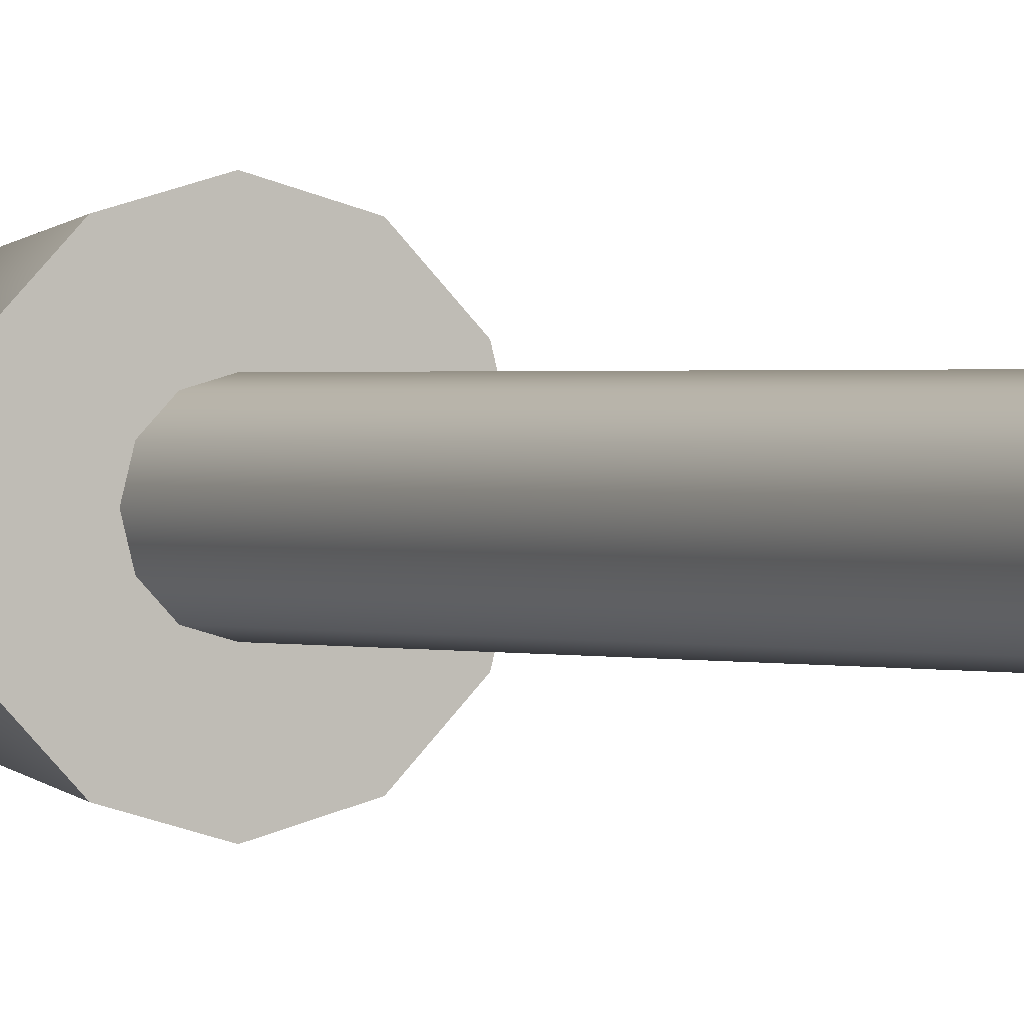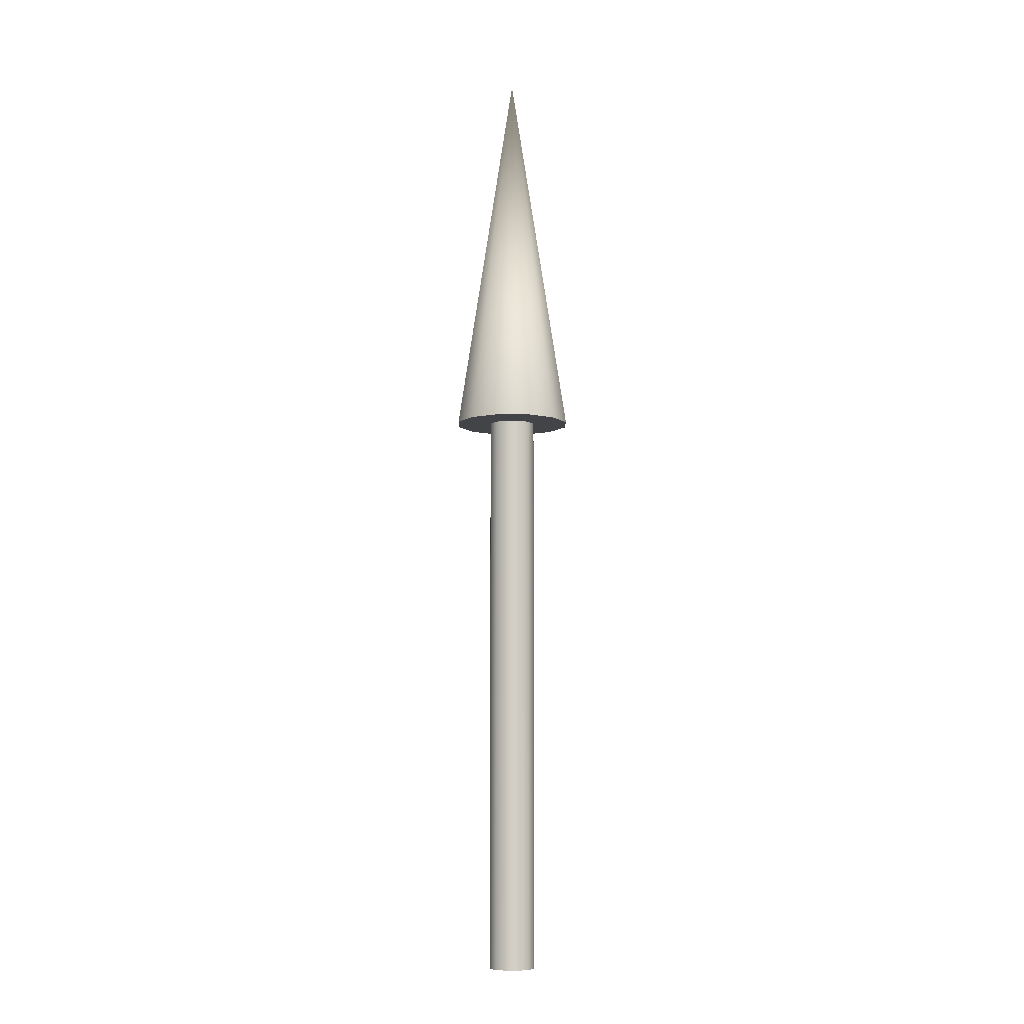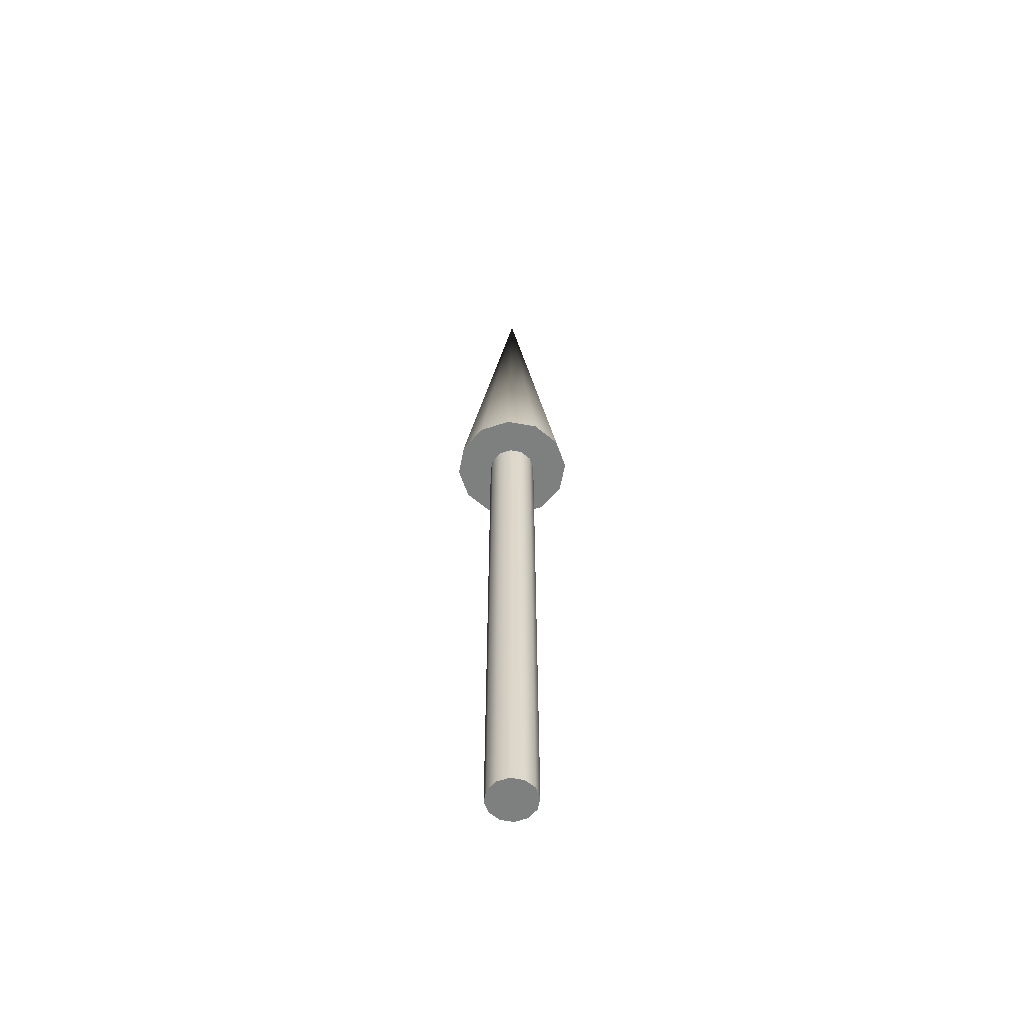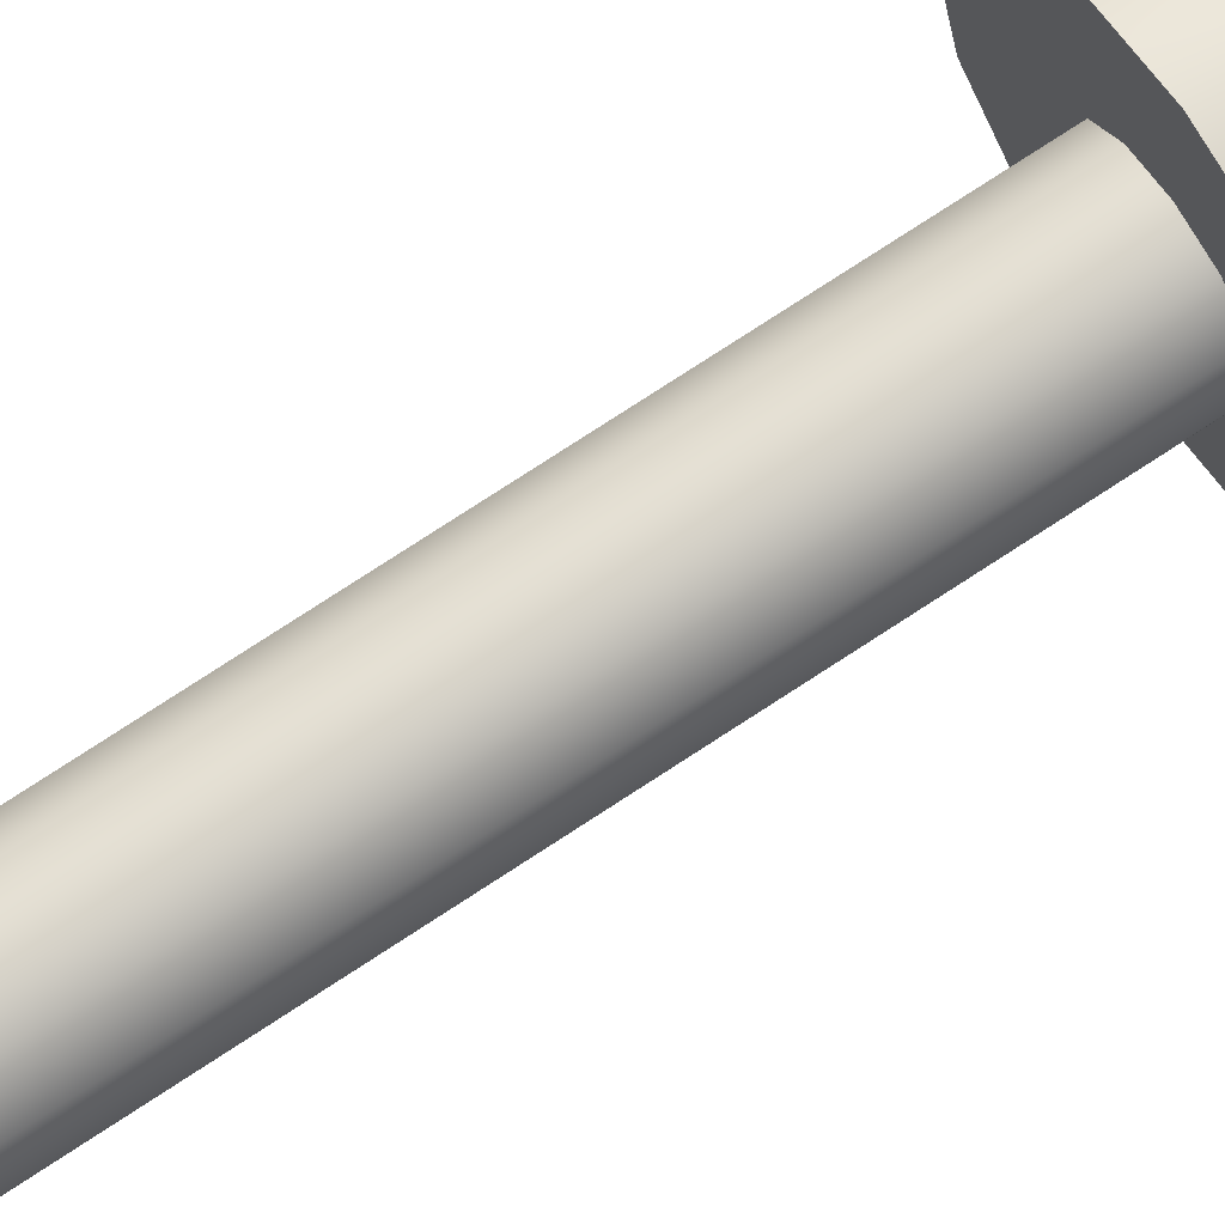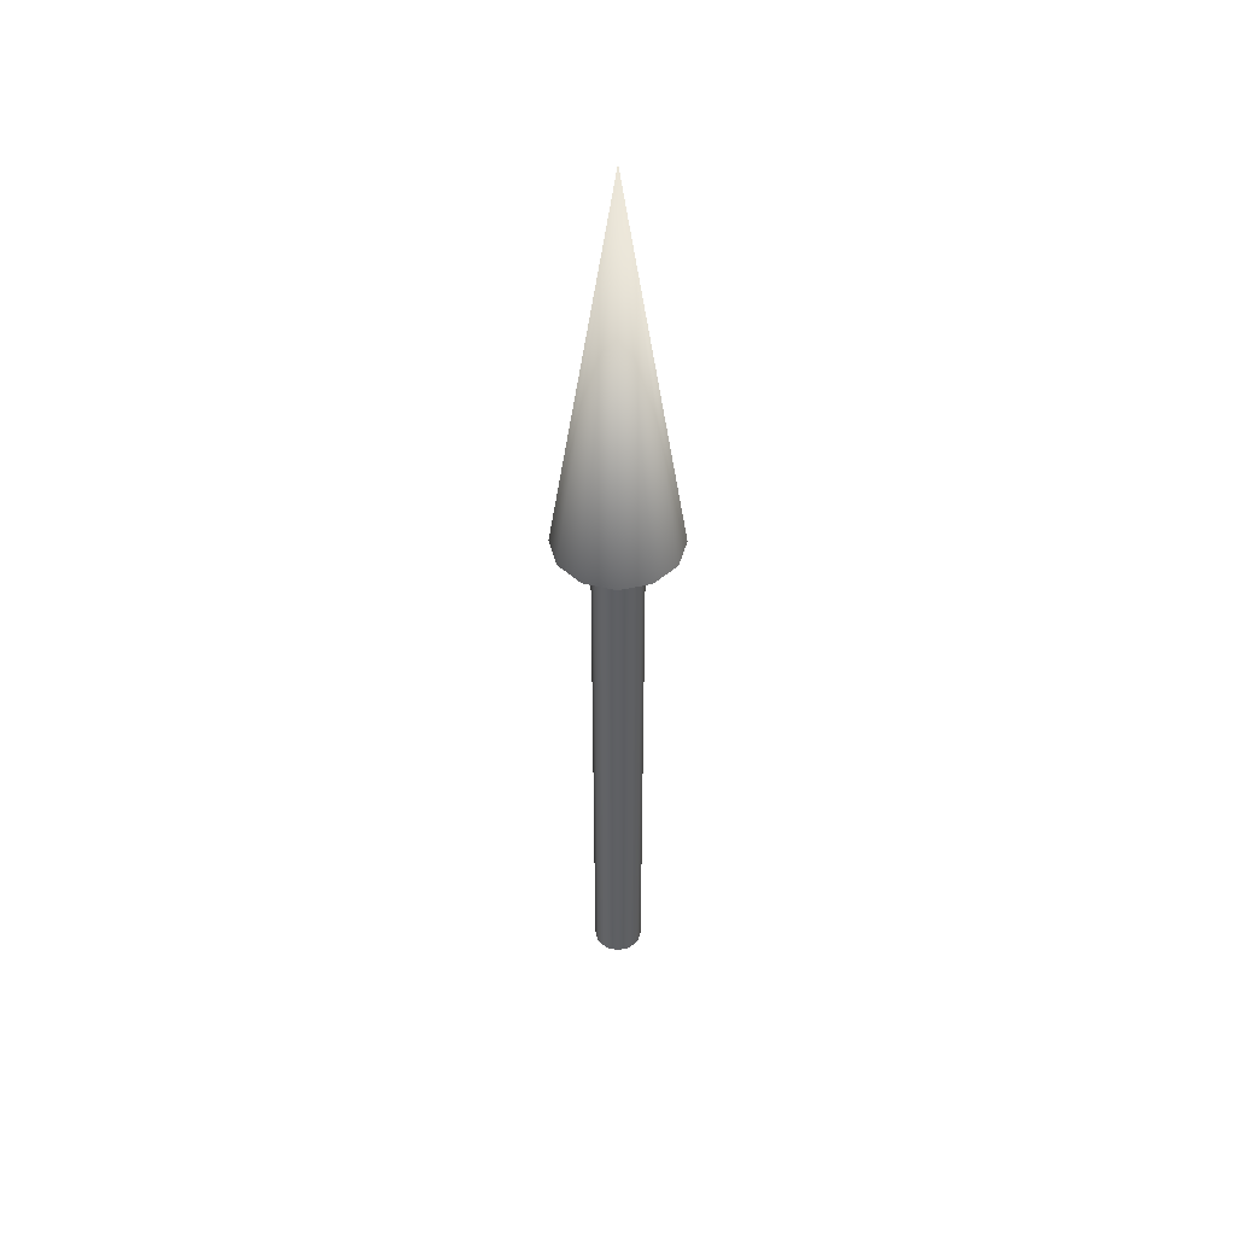
<metadata>
{"format":"obj","ext":"obj","renderer":"f3d","projection":"perspective","resolution":1024,"background":"white","views":[{"elev":0.6,"azim":149.5,"up":"+Y"},{"elev":-8.1,"azim":73.9,"up":"+Z"},{"elev":-59.6,"azim":64.2,"up":"+Z"},{"elev":71.0,"azim":-123.9,"up":"+Y"},{"elev":46.2,"azim":30.6,"up":"+Z"}]}
</metadata>
<code>
v 0.025 0 0
v 0.02165 0.0125 0
v 0.0125 0.02165 0
v 0 0.025 0
v -0.0125 0.02165 0
v -0.02165 0.0125 0
v -0.025 0 0
v -0.02165 -0.0125 0
v -0.0125 -0.02165 0
v -0 -0.025 0
v 0.0125 -0.02165 0
v 0.02165 -0.0125 0
v 0.025 0 0
v 0.02165 0.0125 0
v 0.0125 0.02165 0
v 0 0.025 0
v -0.0125 0.02165 0
v -0.02165 0.0125 0
v -0.025 0 0
v -0.02165 -0.0125 0
v -0.0125 -0.02165 0
v -0 -0.025 0
v 0.0125 -0.02165 0
v 0.02165 -0.0125 0
v 0.025 0 0.6
v 0.02165 0.0125 0.6
v 0.0125 0.02165 0.6
v 0 0.025 0.6
v -0.0125 0.02165 0.6
v -0.02165 0.0125 0.6
v -0.025 0 0.6
v -0.02165 -0.0125 0.6
v -0.0125 -0.02165 0.6
v -0 -0.025 0.6
v 0.0125 -0.02165 0.6
v 0.02165 -0.0125 0.6
v 0.025 0 0.6
v 0.02165 0.0125 0.6
v 0.0125 0.02165 0.6
v 0 0.025 0.6
v -0.0125 0.02165 0.6
v -0.02165 0.0125 0.6
v -0.025 0 0.6
v -0.02165 -0.0125 0.6
v -0.0125 -0.02165 0.6
v -0 -0.025 0.6
v 0.0125 -0.02165 0.6
v 0.02165 -0.0125 0.6
v 0.0625 0 0.6
v 0.05413 0.03125 0.6
v 0.03125 0.05413 0.6
v 0 0.0625 0.6
v -0.03125 0.05413 0.6
v -0.05413 0.03125 0.6
v -0.0625 0 0.6
v -0.05413 -0.03125 0.6
v -0.03125 -0.05413 0.6
v -0 -0.0625 0.6
v 0.03125 -0.05413 0.6
v 0.05413 -0.03125 0.6
v 0 0 1
v 0.0625 0 0.6
v 0.05413 0.03125 0.6
v 0.03125 0.05413 0.6
v 0 0.0625 0.6
v -0.03125 0.05413 0.6
v -0.05413 0.03125 0.6
v -0.0625 0 0.6
v -0.05413 -0.03125 0.6
v -0.03125 -0.05413 0.6
v -0 -0.0625 0.6
v 0.03125 -0.05413 0.6
v 0.05413 -0.03125 0.6
f 1 3 2
f 1 4 3
f 1 5 4
f 1 6 5
f 1 7 6
f 1 8 7
f 1 9 8
f 1 10 9
f 1 11 10
f 1 12 11
f 13 26 25
f 13 14 26
f 14 27 26
f 14 15 27
f 15 28 27
f 15 16 28
f 16 29 28
f 16 17 29
f 17 30 29
f 17 18 30
f 18 31 30
f 18 19 31
f 19 32 31
f 19 20 32
f 20 33 32
f 20 21 33
f 21 34 33
f 21 22 34
f 22 35 34
f 22 23 35
f 23 36 35
f 23 24 36
f 24 25 36
f 24 13 25
f 37 50 49
f 37 38 50
f 38 51 50
f 38 39 51
f 39 52 51
f 39 40 52
f 40 53 52
f 40 41 53
f 41 54 53
f 41 42 54
f 42 55 54
f 42 43 55
f 43 56 55
f 43 44 56
f 44 57 56
f 44 45 57
f 45 58 57
f 45 46 58
f 46 59 58
f 46 47 59
f 47 60 59
f 47 48 60
f 48 49 60
f 48 37 49
f 61 62 63
f 61 63 64
f 61 64 65
f 61 65 66
f 61 66 67
f 61 67 68
f 61 68 69
f 61 69 70
f 61 70 71
f 61 71 72
f 61 72 73
f 61 73 62

</code>
